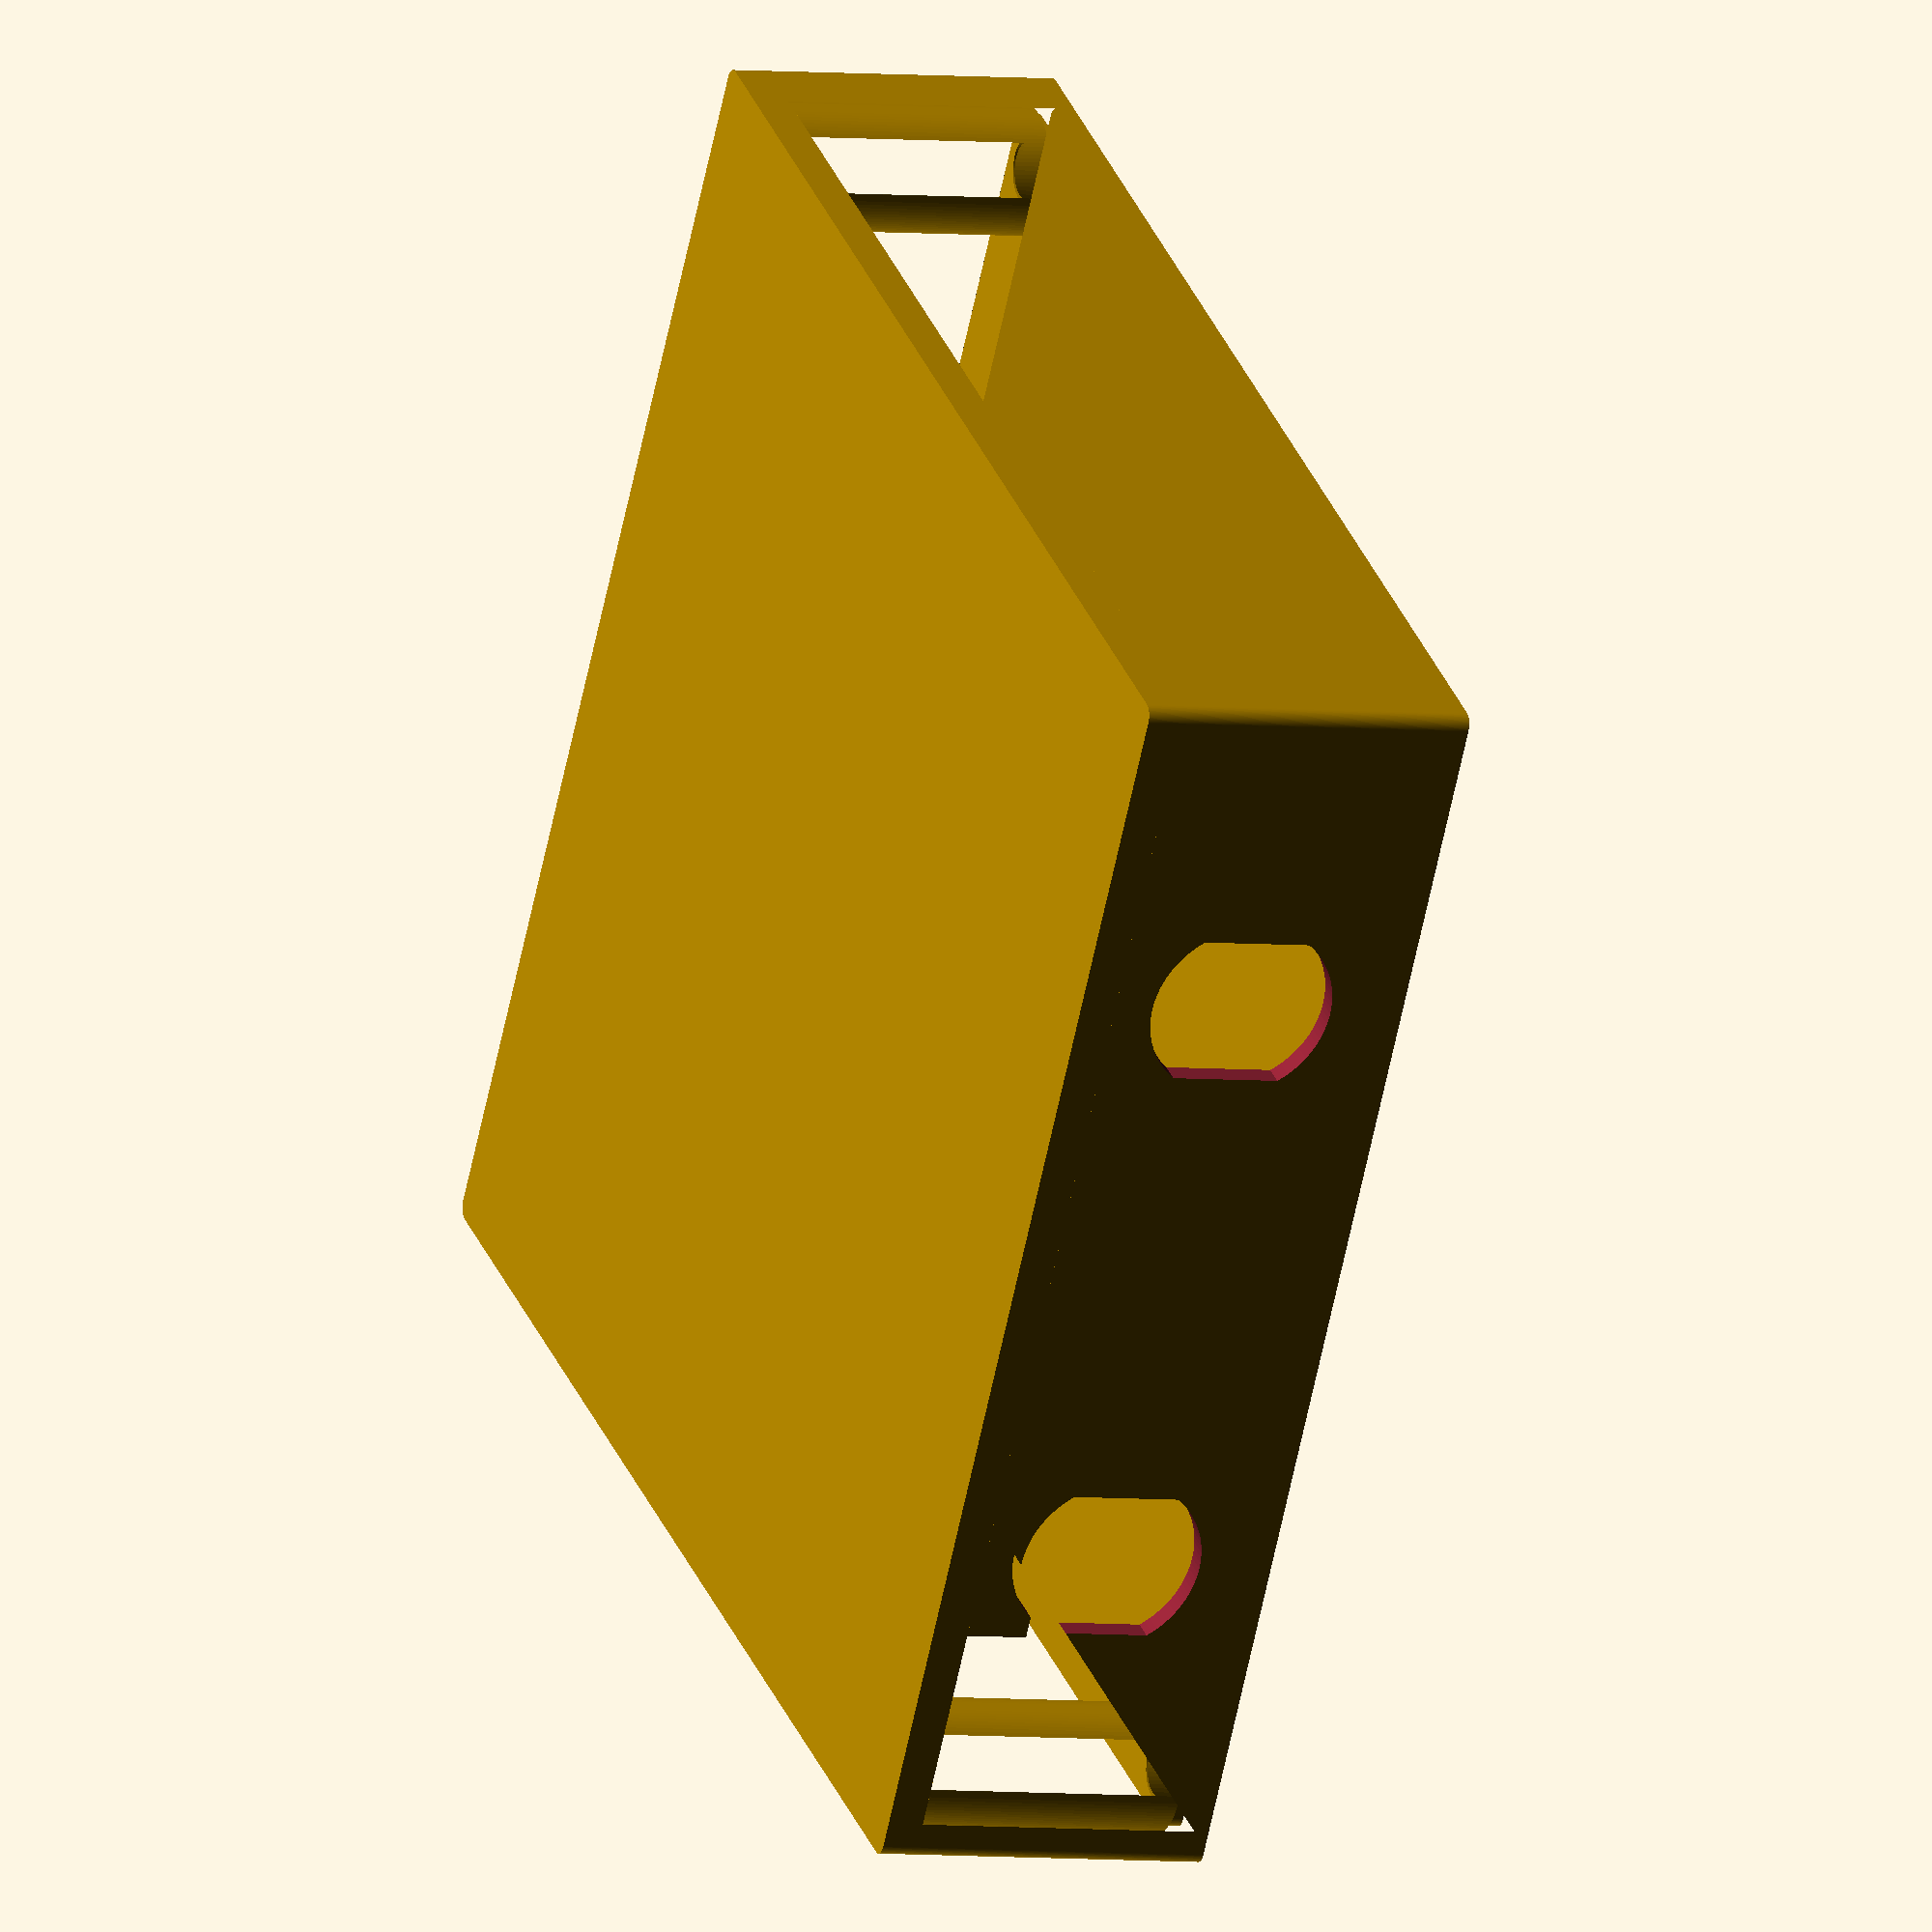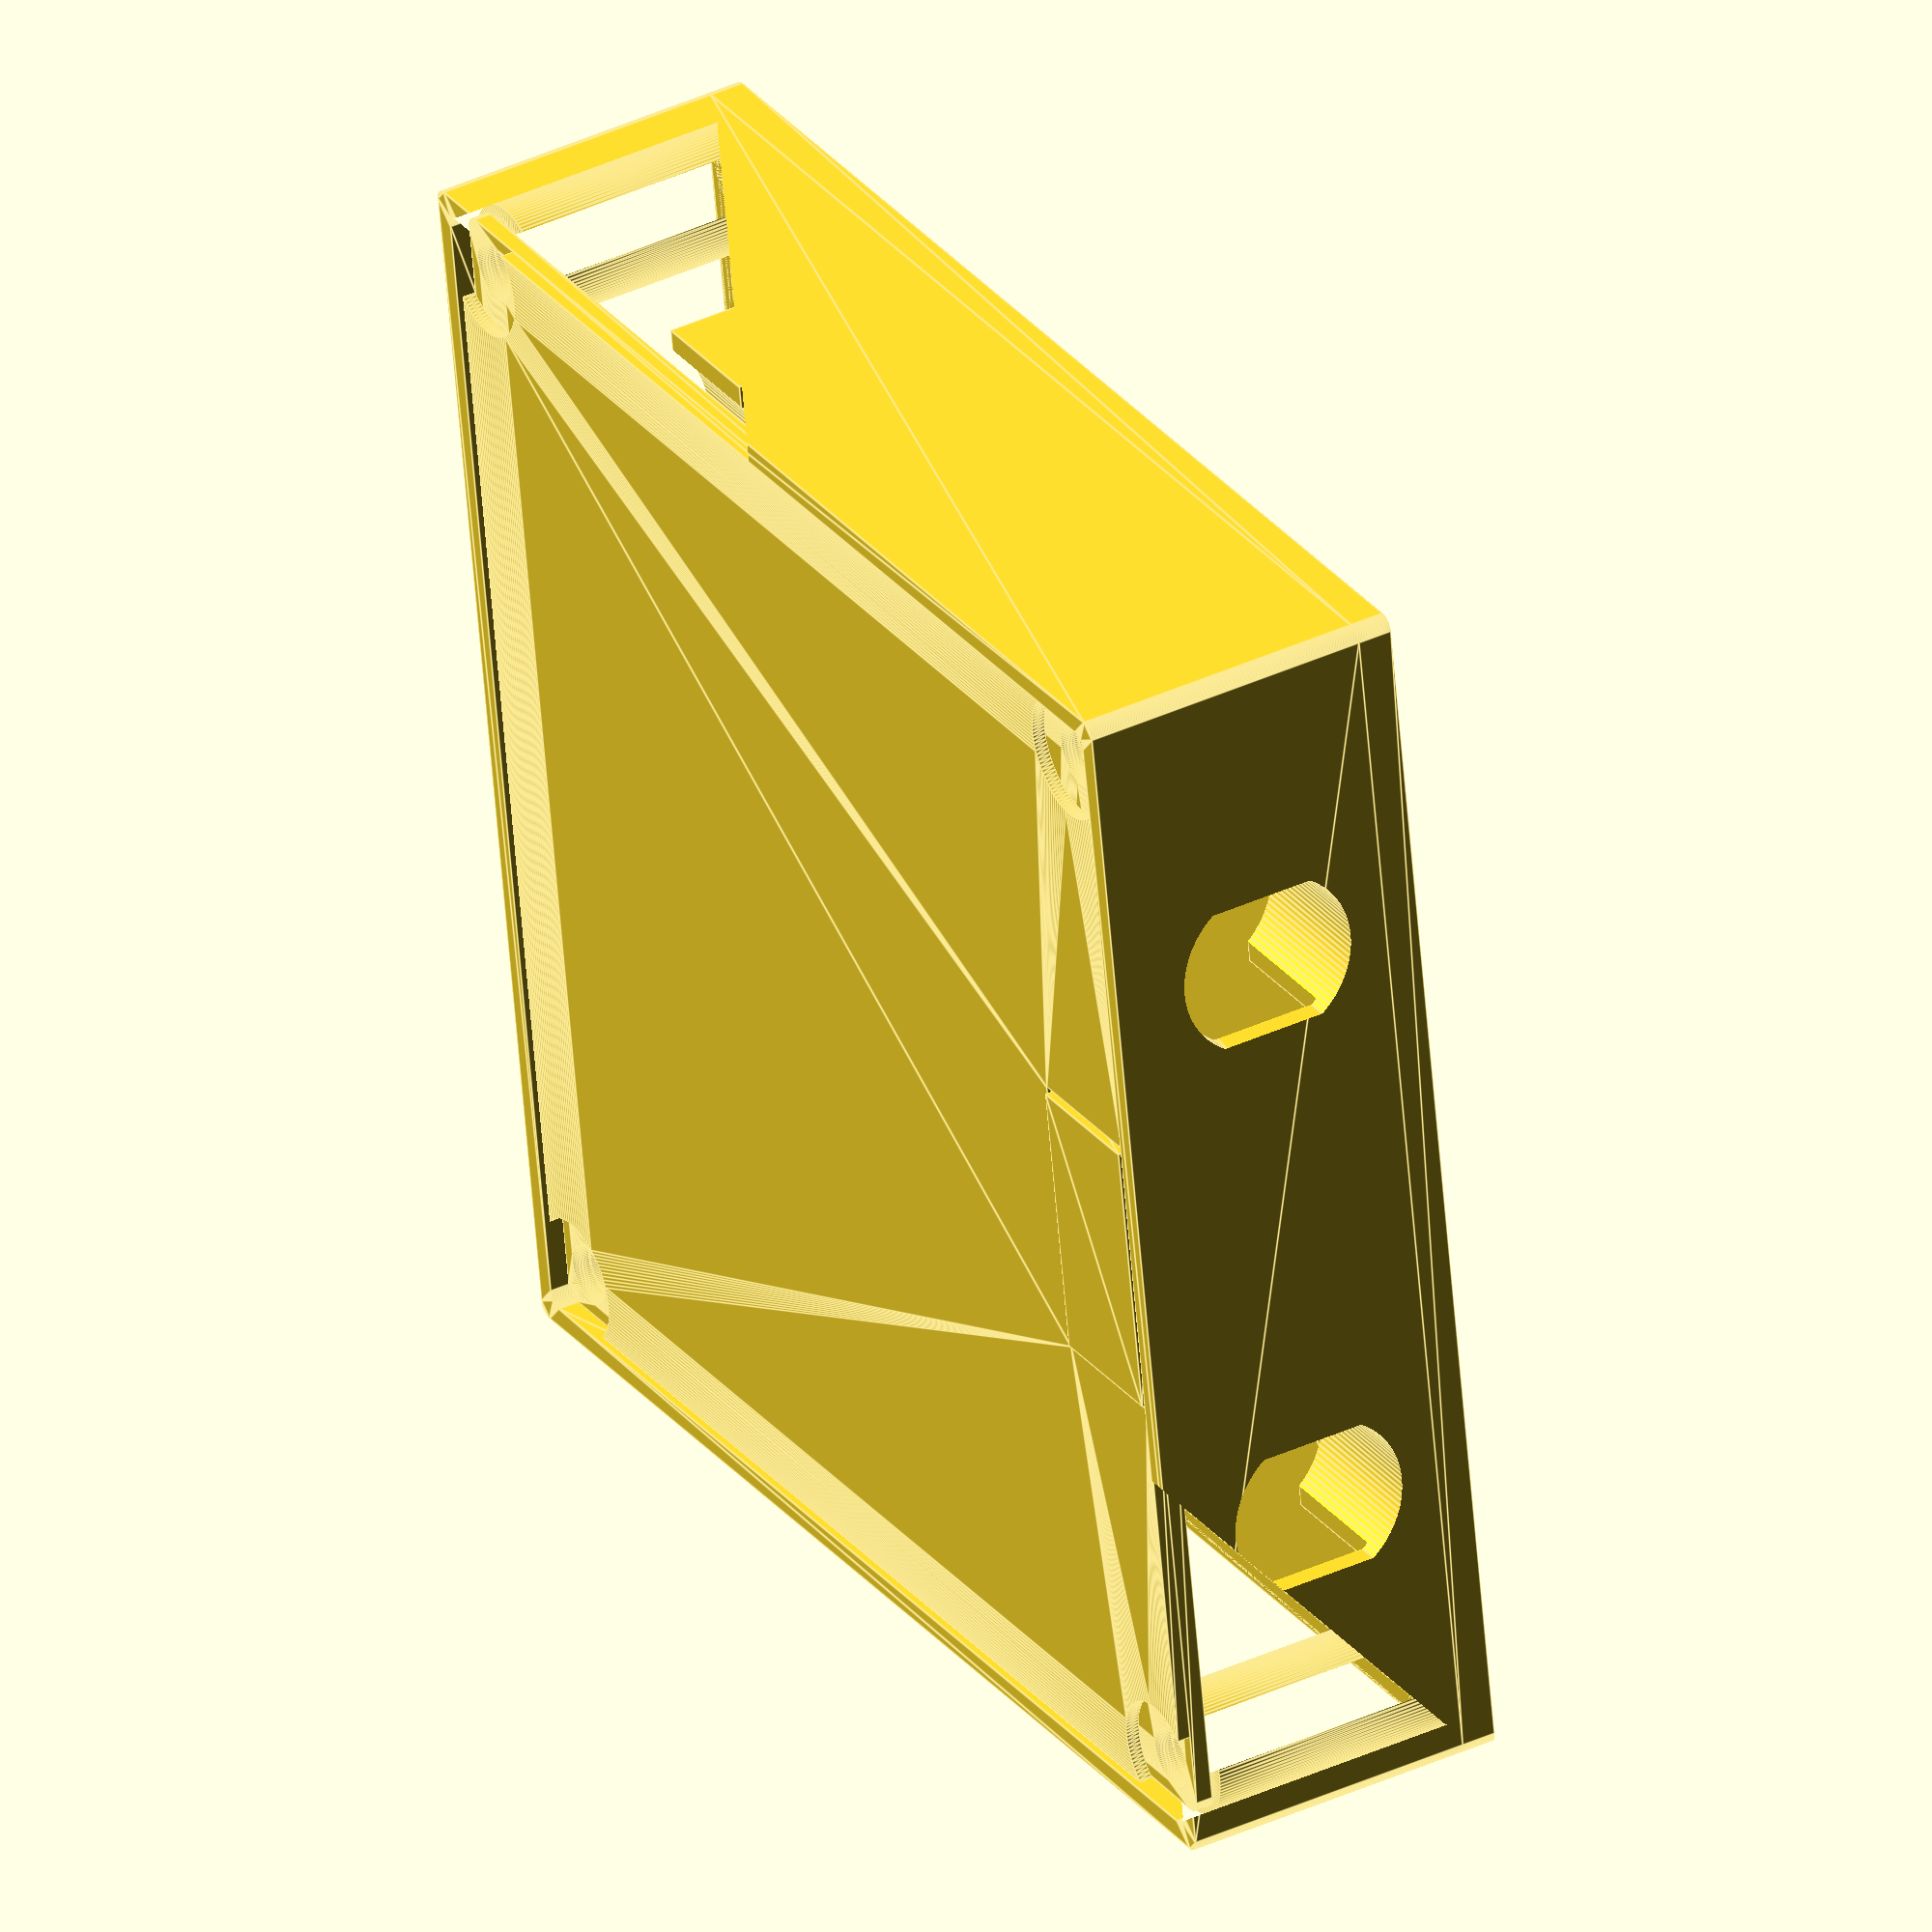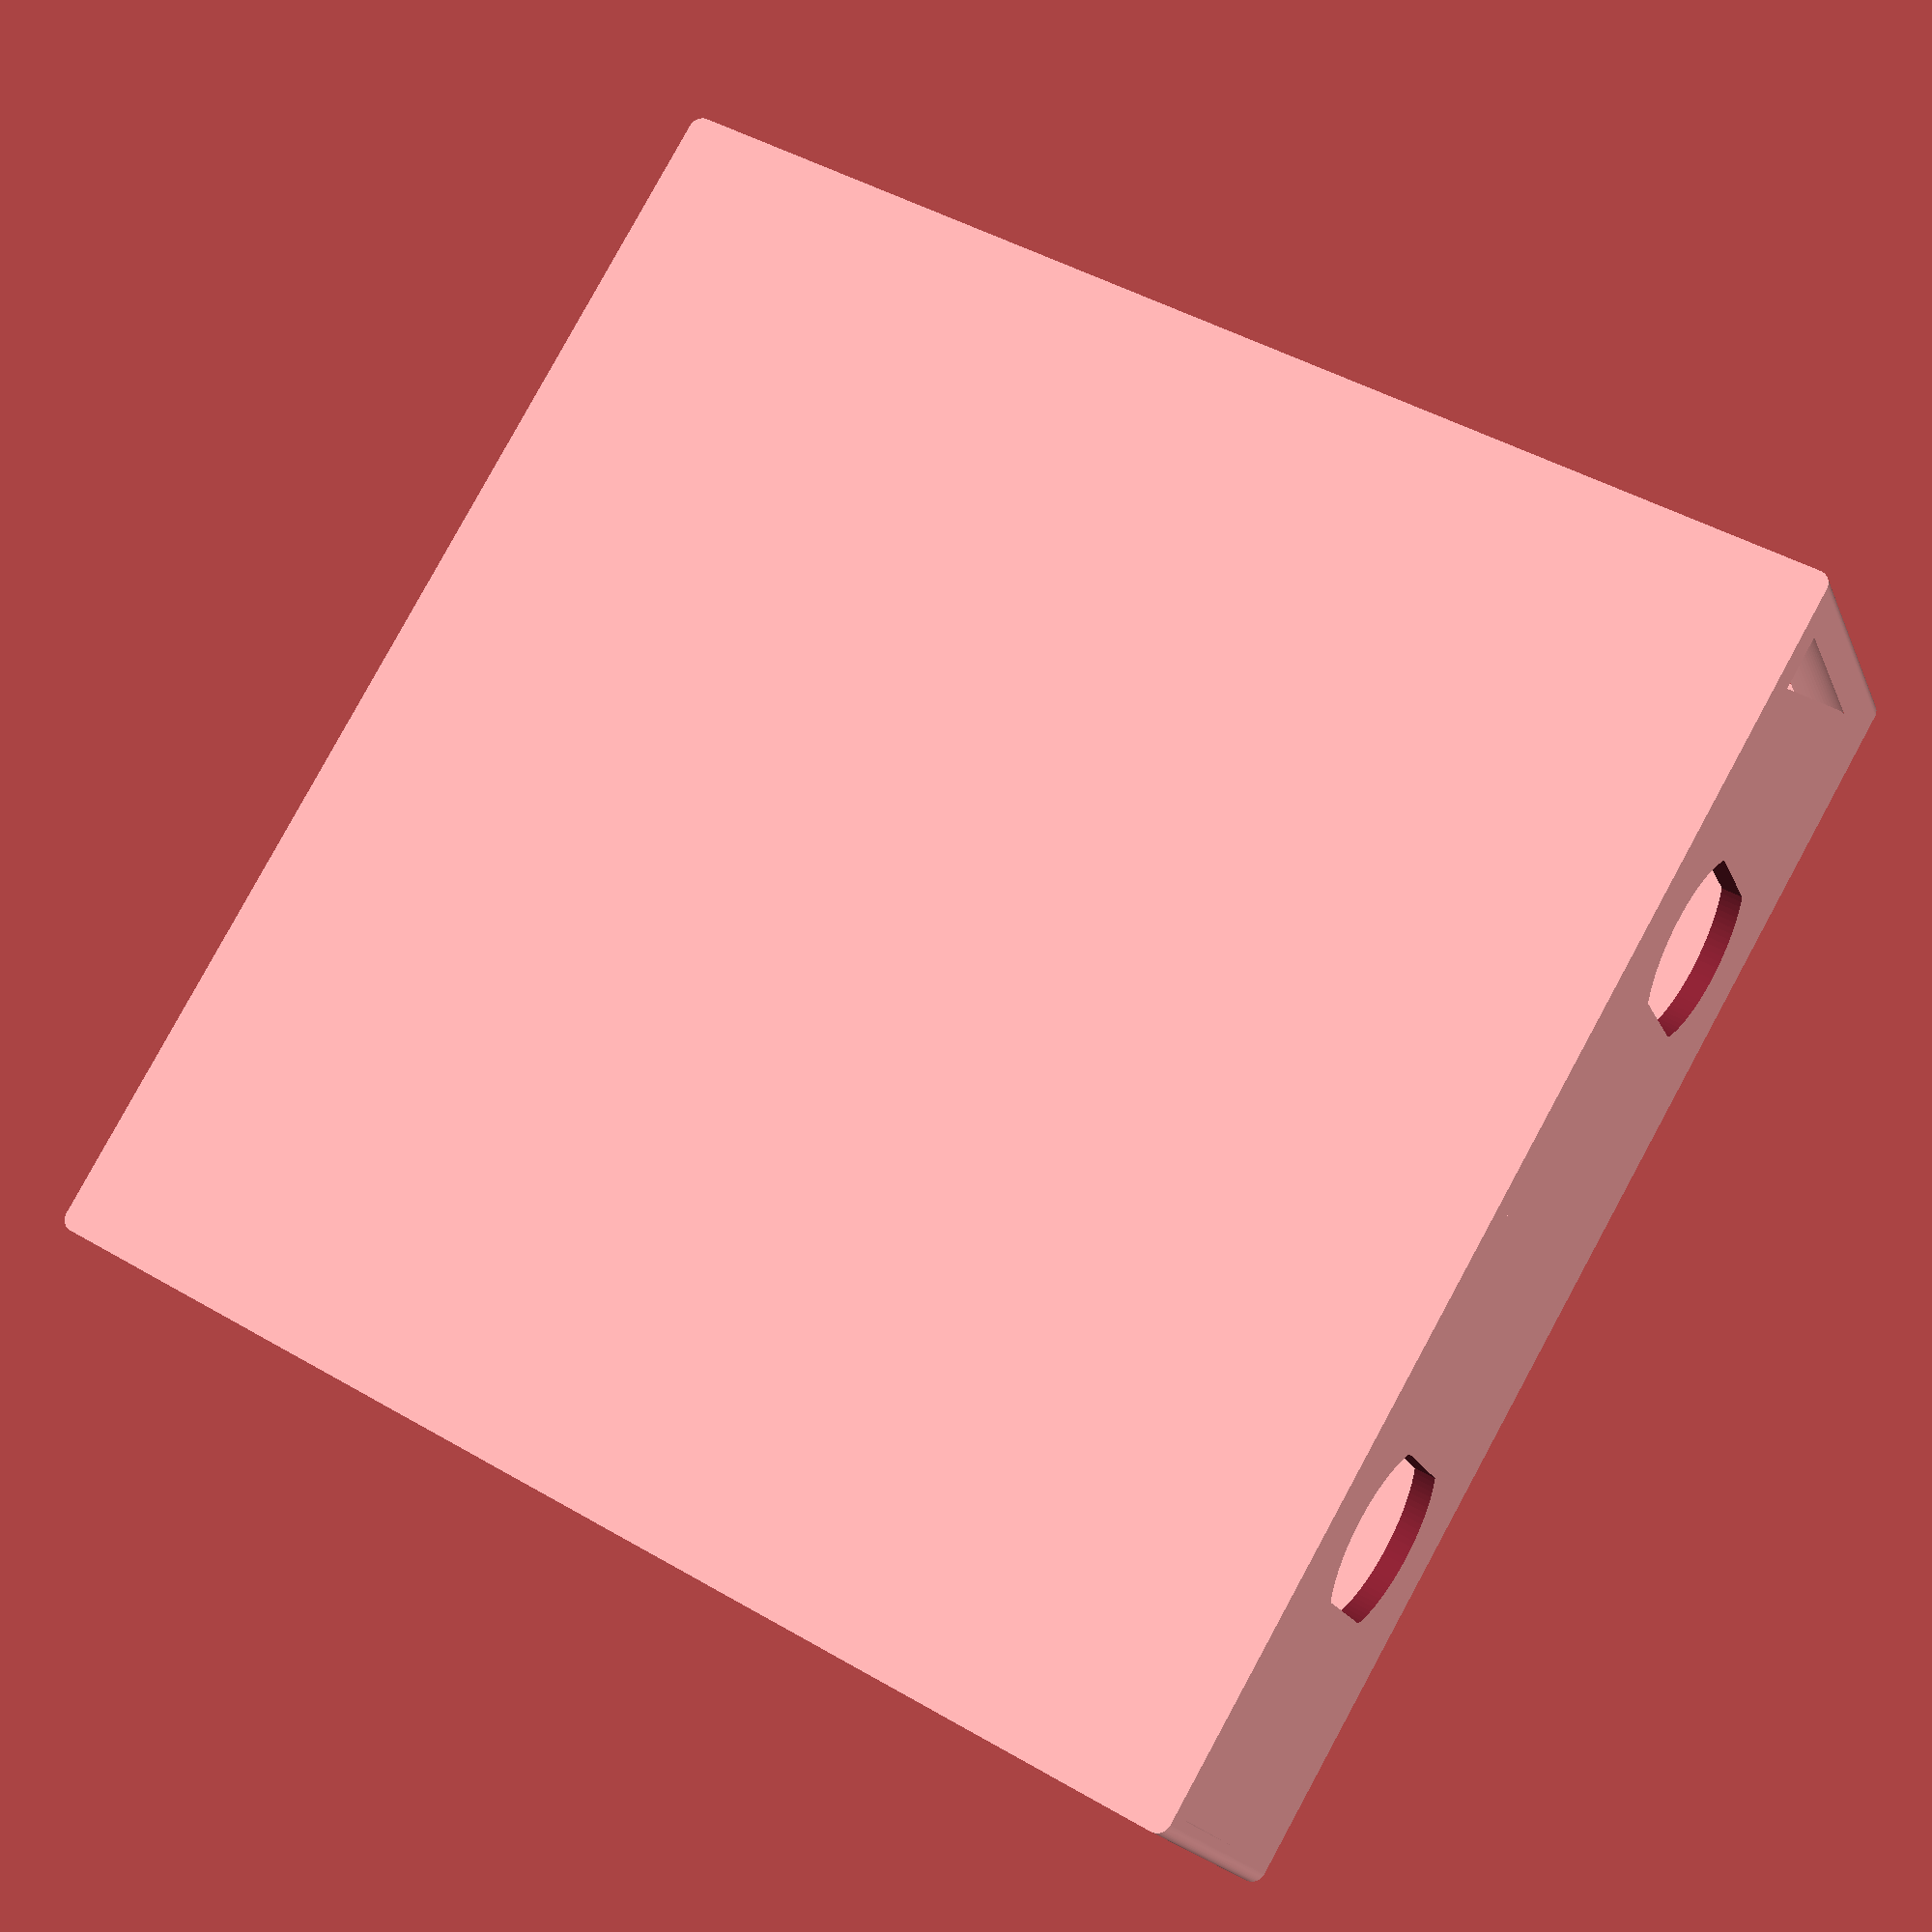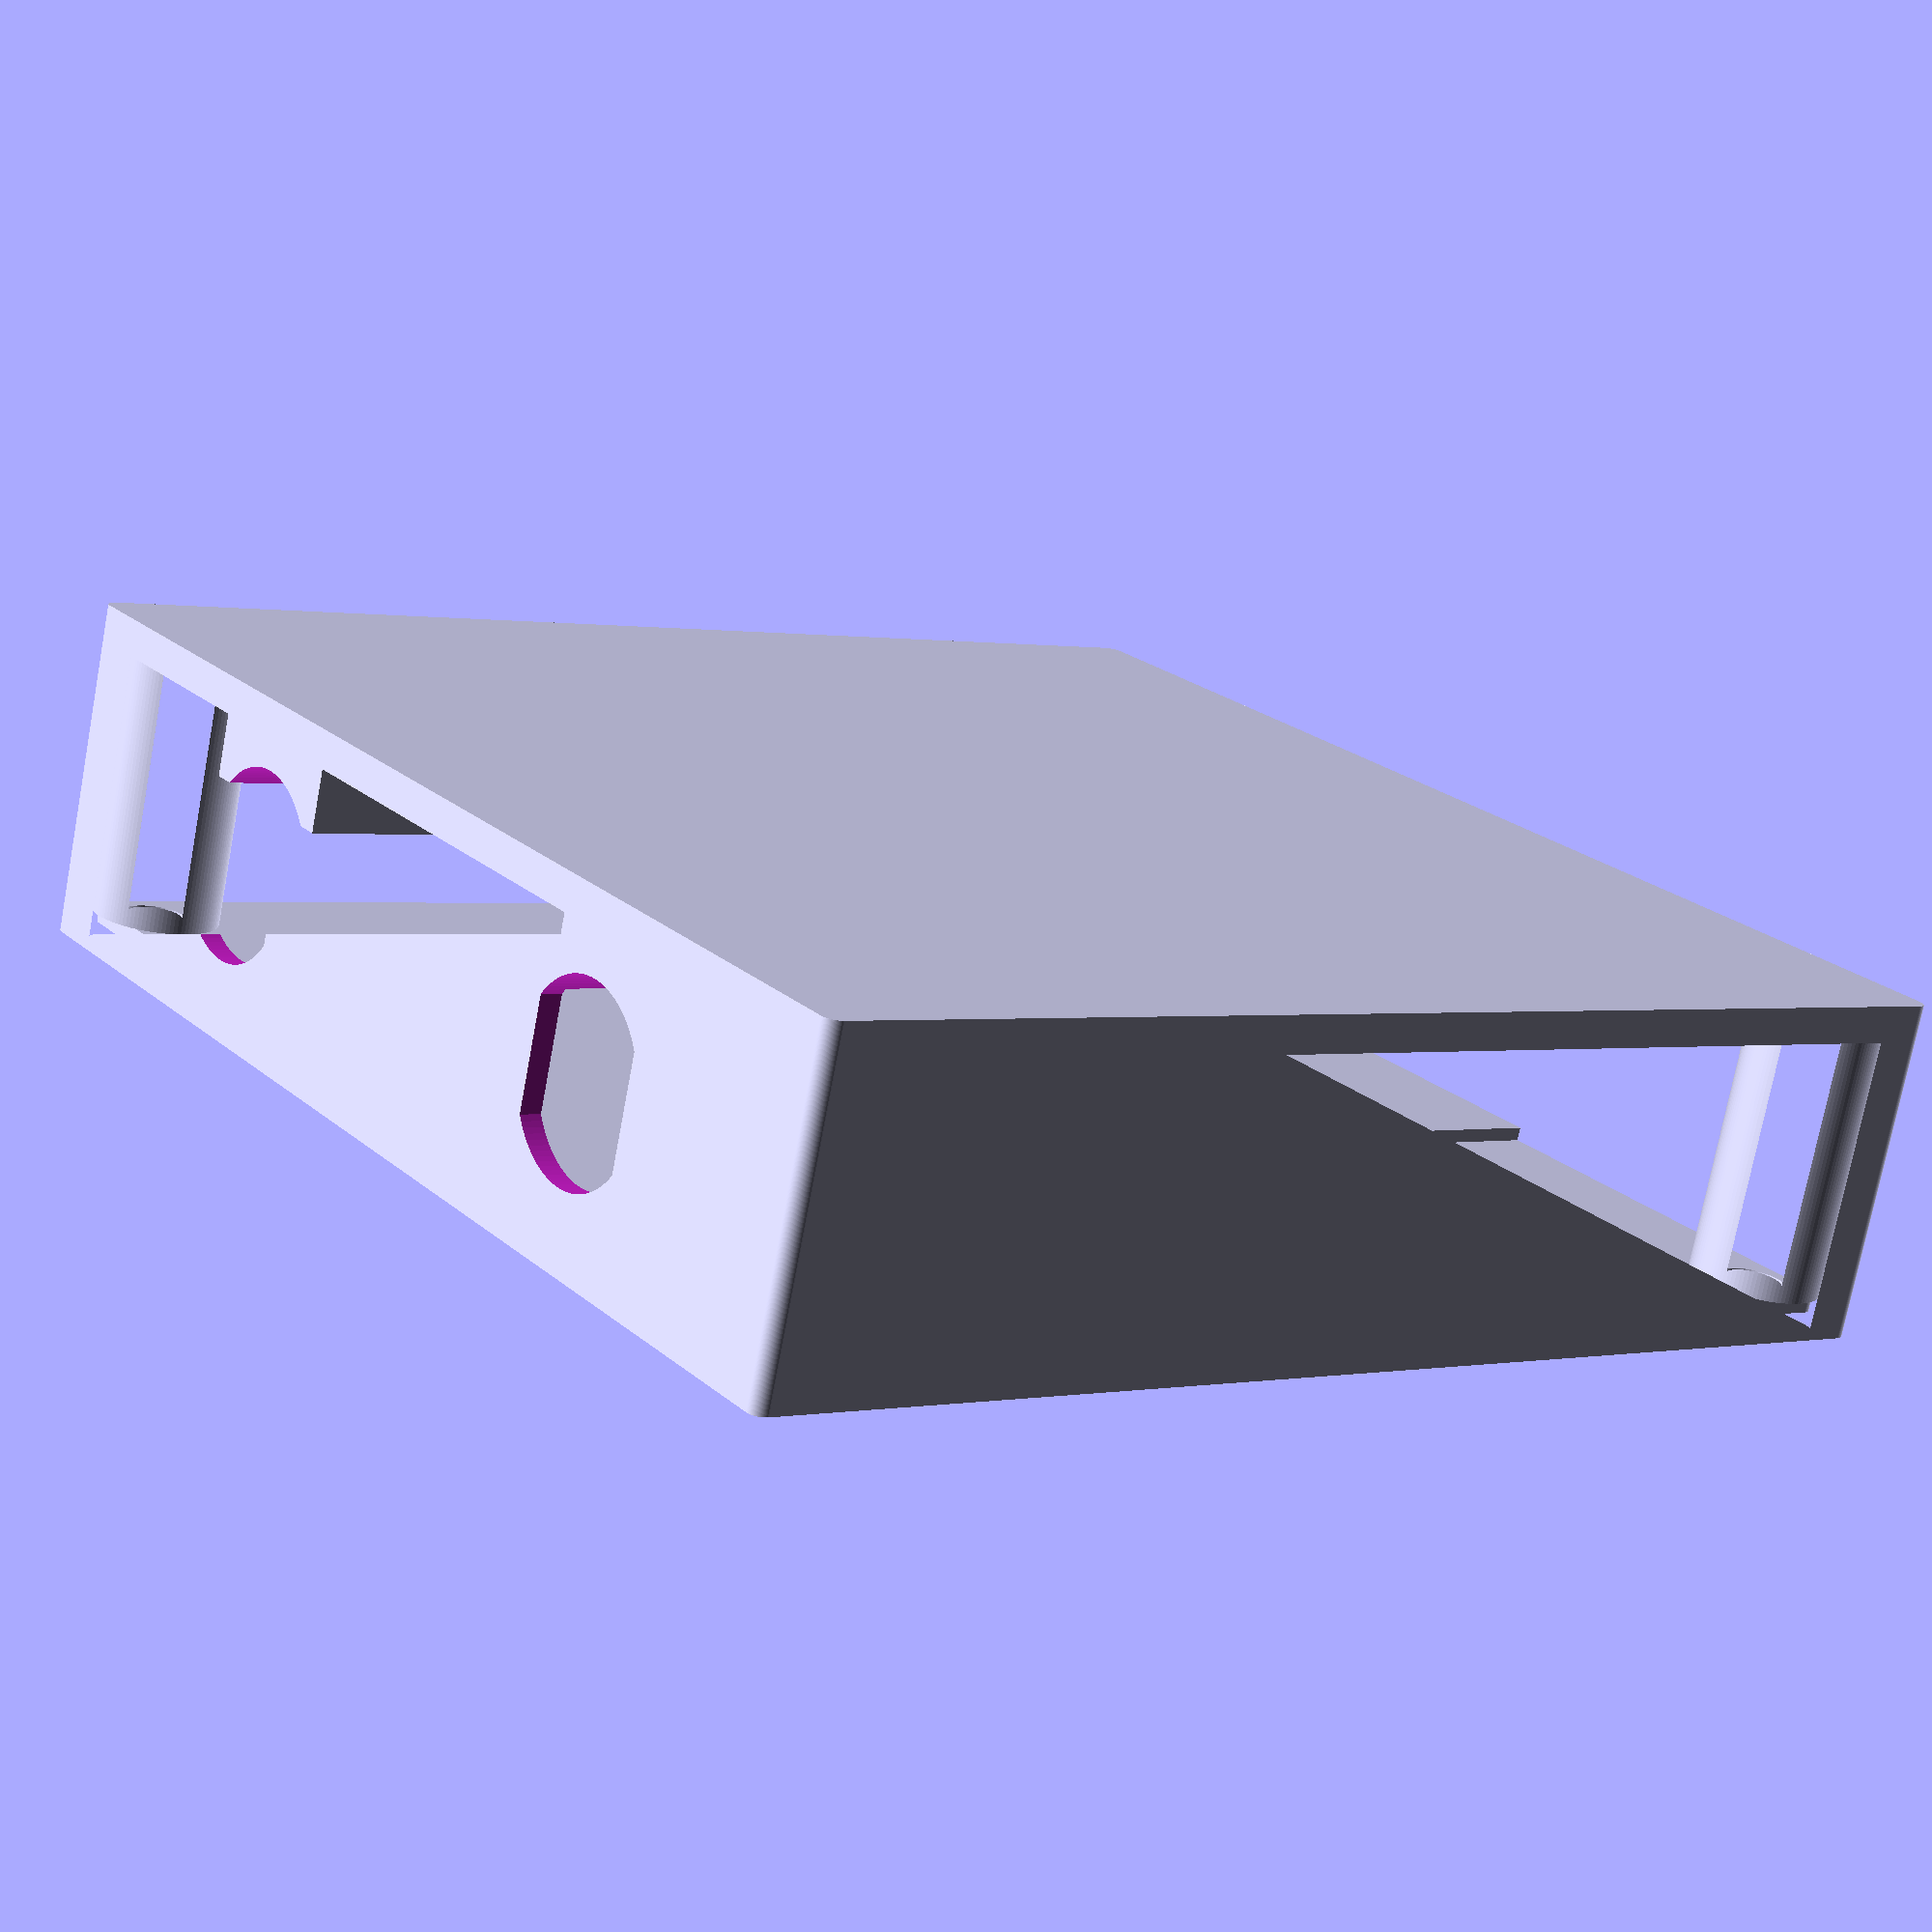
<openscad>
floor_h=2;
inner_size=[69,69];
inner_h=14.75;
walls=1.2;
lip_h=0.5;
$fn=100;
screw_d=3;
screw_post_d=7.1;
screw_head_d=7;
motor_wiggle=0.4;
motor_d=10.01+motor_wiggle;
motor_small_d=8.04+motor_wiggle;
usb_size=[3.5,8.5];
button_size=[8,16];
button_lip_width=2;
button_lip_height=0.75;

module motor_3d(length)
{
    translate([-length/2,0,0])
        rotate([90,90,90])
            linear_extrude(height=length)
                intersection()
                {
                    circle(d=motor_d);
                    square(size=[motor_d,motor_small_d],center=true);
                }
}

module other_holes_3d()
{
    width=inner_size.x+walls*2+2;
    spacing=inner_size.y/2;
    translate([0,0,(floor_h*2+inner_h)/2])
    {
        translate([0,spacing/2,0])
            motor_3d(width);
        translate([0,-spacing/2,0])
            motor_3d(width);
        translate([0,walls*2,0])
            cube(size=[usb_size.y,width,usb_size.x],center=true);
    }
}

module motor_support_3d()
{
    //7.5
    size=[7.5,motor_d,4];
    spacing=inner_size.y/2;
    xoffset=inner_size.y/2-size.x/2;
    translate([xoffset,spacing/2,size.z/2])
        cube(size=size,center=true);
    translate([-xoffset,spacing/2,size.z/2])
        cube(size=size,center=true);
    translate([-xoffset,-spacing/2,size.z/2])
        cube(size=size,center=true);
    translate([xoffset,-spacing/2,size.z/2])
        cube(size=size,center=true);
}

module holes_2d(hole_d)
{
    corner=[inner_size.x/2-screw_d+walls/4,inner_size.y/2-screw_d+walls/4];
    translate([corner.x,corner.y])
        circle(d=hole_d);
    translate([-corner.x,corner.y])
        circle(d=hole_d);
    translate([-corner.x,-corner.y])
        circle(d=hole_d);
    translate([corner.x,-corner.y])
        circle(d=hole_d);
}

module floor_2d(size=[10,10],wall_thickness=1.5,roundness=1.5)
{
    offset(roundness/2)
        square(size=[size.x-roundness+wall_thickness*2,size.y-roundness+wall_thickness*2],
            center=true);
}

module floor_3d(size=[10,10],height=1,wall_thickness=1.5,roundness=1.5)
{
    linear_extrude(height=height)
        floor_2d(size,wall_thickness,roundness);
}

module floor_with_holes_3d(size=[10,10],height=1,wall_thickness=1.5,roundness=1.5,hole_d)
{
    linear_extrude(height=height)
        difference()
        {
            floor_2d(size,wall_thickness,roundness);
            holes_2d(hole_d);
        }
}

module wall_2d(size=[10,10],wall_thickness=1.5,roundness=1.5)
{
    difference()
    {
        floor_2d(size,wall_thickness,roundness);
        floor_2d(size,0,roundness);
    }
}

module wall_3d(size=[10,10],height=1,wall_thickness=1.5,roundness=1.5)
{
    linear_extrude(height=height)
        wall_2d(size,wall_thickness,roundness);
}

module shell_3d(size,wall_thickness,floor_h,middle_h)
{
    //Bottom shell
    floor_3d(inner_size,floor_h,wall_thickness,1.5);

    difference()
    {
        translate([0,0,floor_h])
        {
            //Middle shell
            wall_3d(inner_size,inner_h+floor_h,wall_thickness);
            
            //Screw posts
            linear_extrude(height=inner_h)
                difference()
                {
                    holes_2d(screw_post_d);
                    holes_2d(screw_d);
                }

            //Motor supports
            motor_support_3d();
        }
        other_holes_3d();
    }
}

module button_3d(yoff,height=1,wiggle=0.35)
{
    translate([-(yoff-(button_size.x+wiggle)/2),0])
    {
        translate([button_lip_width/2,0])
            linear_extrude(height=button_lip_height)
                square(size=button_size+[button_lip_width,button_lip_width*2],center=true);
        translate([0,0,button_lip_height])
            linear_extrude(height=height-wiggle/2)
                square(size=button_size,center=true);
    }
}

module top_holes_2d(yoff,wiggle=0.35)
{
    translate([-(yoff-(button_size.x+wiggle)/2),0])
        square(size=button_size+[wiggle,wiggle],center=true);
}

module top_3d(size=[10,10],height=1,roundness=1.5,wiggle=0.35)
{
    linear_extrude(height=height/2)
        difference()
        {
            floor_2d(size,-wiggle/2,roundness);
            union()
            {
                holes_2d(screw_d+wiggle);
                top_holes_2d(size.y/2,wiggle);
            }
        }
    translate([0,0,floor_h/2])
        linear_extrude(height=(height-wiggle)/2)
            difference()
            {
                floor_2d(size,-wiggle/2,roundness);
                union()
                {
                    holes_2d(screw_head_d);
                    top_holes_2d(size.y/2,wiggle);
                }
            }
}

//Main shell
shell_3d(inner_size,walls,floor_h,inner_h);

translate([0,0,floor_h+inner_h])
{
    wiggle=0.45;
    //Top plate
    top_3d(inner_size,floor_h,1.5,wiggle);
    
    //Button
    translate([0,0,-button_lip_height])
        button_3d(inner_size.y/2,floor_h+0.25,wiggle);
}
</openscad>
<views>
elev=183.7 azim=327.2 roll=292.3 proj=o view=solid
elev=321.1 azim=170.8 roll=59.8 proj=o view=edges
elev=198.1 azim=329.9 roll=342.6 proj=p view=wireframe
elev=75.2 azim=36.1 roll=169.2 proj=p view=wireframe
</views>
